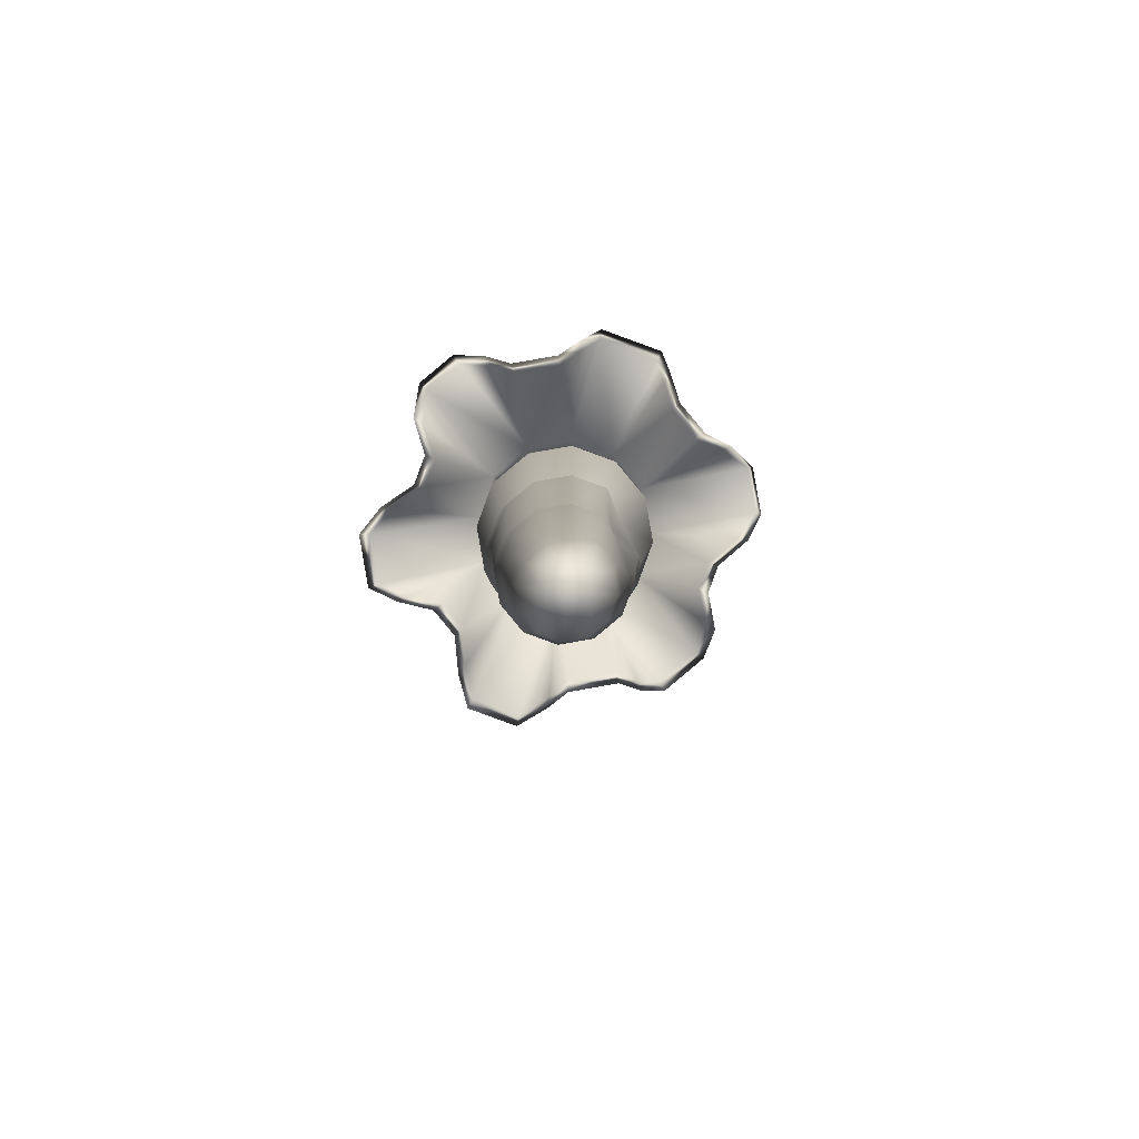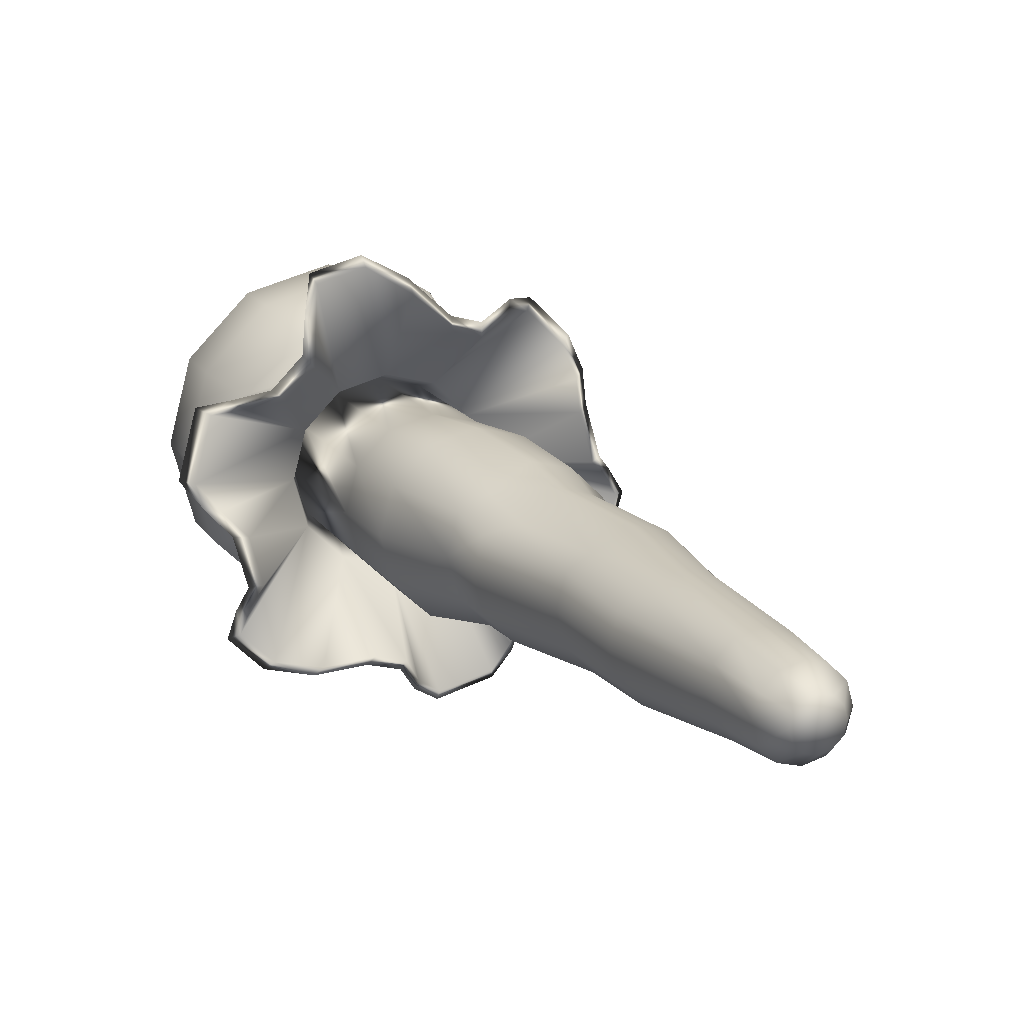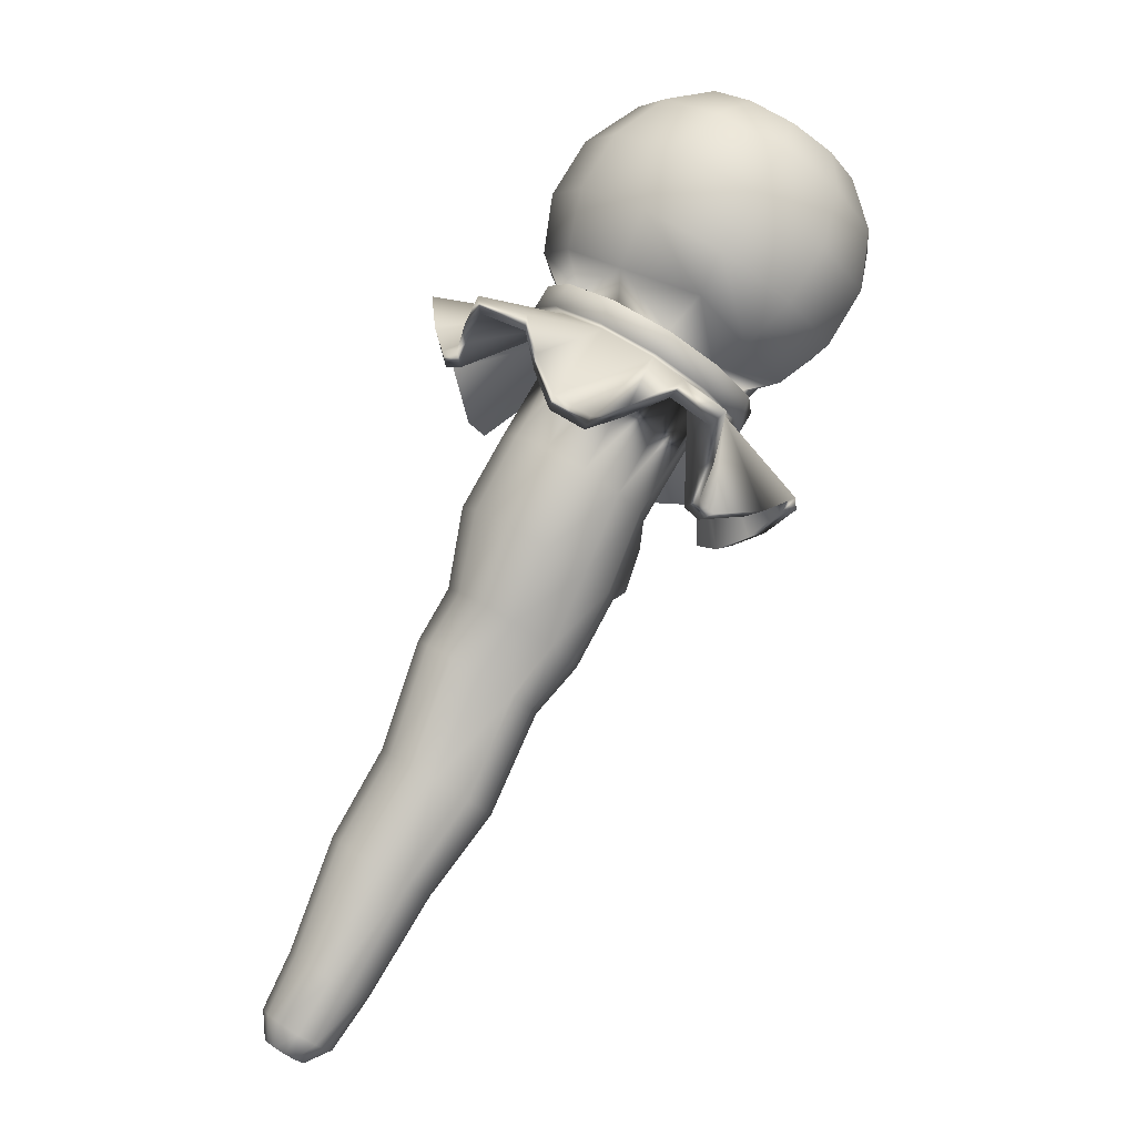
<metadata>
{"format":"obj","ext":"obj","renderer":"f3d","projection":"perspective","resolution":1024,"background":"white","views":[{"elev":-53.8,"azim":-98.6,"up":"+Y"},{"elev":11.4,"azim":-56.9,"up":"+Z"},{"elev":11.6,"azim":-35.9,"up":"+Y"}]}
</metadata>
<code>
o mesh_torch_Mesh.003
v -0.1765 1.41 0.5017
v -0.1832 1.414 0.509
v -0.1918 1.42 0.5115
v -0.2 1.426 0.5083
v -0.2056 1.431 0.5005
v -0.2072 1.433 0.49
v -0.2042 1.432 0.4797
v -0.1975 1.427 0.4724
v -0.1889 1.421 0.4699
v -0.1806 1.415 0.4731
v -0.175 1.41 0.4809
v -0.1735 1.408 0.4914
v -0.2165 1.342 0.4952
v -0.2227 1.346 0.5019
v -0.2305 1.352 0.5041
v -0.2377 1.357 0.4977
v -0.2432 1.362 0.4941
v -0.2446 1.364 0.4845
v -0.2419 1.363 0.4751
v -0.2357 1.359 0.4684
v -0.2279 1.353 0.4662
v -0.2203 1.348 0.469
v -0.2152 1.343 0.4762
v -0.2138 1.341 0.4858
v -0.2049 1.383 0.5062
v -0.1982 1.379 0.4989
v -0.1952 1.377 0.4886
v -0.1968 1.379 0.4781
v -0.2024 1.384 0.4703
v -0.2106 1.39 0.4671
v -0.2192 1.396 0.4696
v -0.2259 1.401 0.4769
v -0.2289 1.402 0.4872
v -0.2274 1.4 0.4977
v -0.2218 1.395 0.5055
v -0.2135 1.389 0.5086
v -0.2145 1.364 0.5061
v -0.2073 1.359 0.4982
v -0.2041 1.358 0.4871
v -0.2058 1.36 0.4759
v -0.2118 1.365 0.4675
v -0.2206 1.372 0.4641
v -0.2299 1.378 0.4668
v -0.2371 1.383 0.4746
v -0.2403 1.384 0.4857
v -0.2386 1.382 0.4969
v -0.2326 1.377 0.5053
v -0.2238 1.37 0.5087
v -0.1956 1.37 0.4939
v -0.1936 1.369 0.4883
v -0.1998 1.36 0.4936
v -0.1977 1.359 0.4876
v -0.1948 1.371 0.4827
v -0.1989 1.36 0.4815
v -0.2276 1.332 0.4932
v -0.2333 1.335 0.4993
v -0.2405 1.34 0.5014
v -0.2454 1.344 0.494
v -0.2521 1.349 0.4922
v -0.2534 1.351 0.4834
v -0.2509 1.35 0.4748
v -0.2453 1.347 0.4686
v -0.238 1.342 0.4665
v -0.2311 1.336 0.4692
v -0.2264 1.332 0.4757
v -0.2251 1.331 0.4845
v -0.2398 1.307 0.4906
v -0.245 1.31 0.4962
v -0.2516 1.314 0.4981
v -0.2581 1.32 0.4928
v -0.2623 1.323 0.4896
v -0.2635 1.324 0.4816
v -0.2612 1.324 0.4736
v -0.256 1.32 0.468
v -0.2494 1.316 0.4661
v -0.243 1.311 0.4685
v -0.2387 1.307 0.4746
v -0.2375 1.306 0.4826
v -0.2565 1.288 0.4877
v -0.2611 1.291 0.4928
v -0.267 1.295 0.4944
v -0.2718 1.299 0.4911
v -0.2765 1.302 0.4869
v -0.2775 1.304 0.4797
v -0.2755 1.303 0.4727
v -0.2709 1.3 0.4676
v -0.265 1.296 0.466
v -0.2593 1.292 0.4681
v -0.2555 1.288 0.4735
v -0.2544 1.287 0.4807
v -0.2824 1.251 0.4823
v -0.2856 1.253 0.4858
v -0.2898 1.256 0.487
v -0.2937 1.259 0.4855
v -0.2964 1.261 0.4817
v -0.2972 1.262 0.4766
v -0.2957 1.262 0.4717
v -0.2925 1.26 0.4682
v -0.2884 1.257 0.467
v -0.2844 1.254 0.4685
v -0.2817 1.252 0.4723
v -0.281 1.251 0.4773
v -0.2888 1.249 0.4796
v -0.2906 1.25 0.4816
v -0.2926 1.252 0.4765
v -0.293 1.251 0.4823
v -0.2953 1.253 0.4814
v -0.2968 1.254 0.4792
v -0.2973 1.255 0.4763
v -0.2964 1.255 0.4735
v -0.2946 1.254 0.4714
v -0.2922 1.252 0.4708
v -0.2899 1.25 0.4716
v -0.2884 1.249 0.4738
v -0.2879 1.248 0.4767
v -0.2811 1.269 0.4895
v -0.2764 1.266 0.4882
v -0.2727 1.263 0.4841
v -0.2711 1.263 0.4785
v -0.2719 1.264 0.4728
v -0.275 1.267 0.4685
v -0.2795 1.27 0.4667
v -0.2842 1.273 0.4681
v -0.2879 1.276 0.4721
v -0.2895 1.276 0.4778
v -0.2887 1.275 0.4835
v -0.2856 1.272 0.4878
v -0.1789 1.403 0.5025
v -0.1864 1.407 0.5107
v -0.1961 1.414 0.5134
v -0.2053 1.421 0.5099
v -0.2116 1.426 0.5011
v -0.2133 1.429 0.4894
v -0.2099 1.427 0.4779
v -0.2024 1.423 0.4697
v -0.1928 1.416 0.4669
v -0.1836 1.409 0.4704
v -0.1773 1.404 0.4792
v -0.1756 1.401 0.4909
v -0.1754 1.374 0.513
v -0.1903 1.384 0.5293
v -0.2094 1.397 0.5347
v -0.2276 1.411 0.5277
v -0.2401 1.421 0.5104
v -0.2435 1.426 0.4872
v -0.2368 1.423 0.4644
v -0.222 1.414 0.4481
v -0.2029 1.401 0.4427
v -0.1847 1.387 0.4496
v -0.1722 1.376 0.467
v -0.1688 1.372 0.4902
v -0.1716 1.375 0.5149
v -0.1875 1.385 0.5323
v -0.2079 1.399 0.538
v -0.2273 1.414 0.5307
v -0.2407 1.425 0.5121
v -0.2443 1.43 0.4873
v -0.2372 1.427 0.4629
v -0.2213 1.417 0.4455
v -0.2009 1.403 0.4398
v -0.1815 1.388 0.4472
v -0.1681 1.377 0.4657
v -0.1645 1.372 0.4905
v -0.1761 1.401 0.5045
v -0.1848 1.406 0.5141
v -0.1961 1.414 0.5173
v -0.2068 1.422 0.5132
v -0.2142 1.429 0.503
v -0.2162 1.431 0.4893
v -0.2123 1.43 0.4759
v -0.2035 1.424 0.4663
v -0.1923 1.416 0.4631
v -0.1815 1.408 0.4672
v -0.1742 1.402 0.4774
v -0.1722 1.399 0.4911
v -0.1719 1.407 0.5051
v -0.1807 1.412 0.5147
v -0.1919 1.42 0.5178
v -0.2027 1.428 0.5138
v -0.21 1.434 0.5035
v -0.212 1.437 0.4899
v -0.2081 1.435 0.4764
v -0.1994 1.43 0.4668
v -0.1881 1.422 0.4636
v -0.1774 1.414 0.4677
v -0.17 1.408 0.478
v -0.168 1.405 0.4916
v -0.1528 1.418 0.5098
v -0.164 1.424 0.5289
v -0.1812 1.436 0.5338
v -0.1977 1.448 0.5275
v -0.209 1.458 0.5118
v -0.212 1.462 0.4909
v -0.206 1.46 0.4703
v -0.1926 1.451 0.4556
v -0.1754 1.439 0.4507
v -0.1589 1.427 0.4569
v -0.1476 1.417 0.4727
v -0.1468 1.415 0.4892
v -0.1433 1.431 0.511
v -0.1545 1.437 0.5301
v -0.1718 1.449 0.535
v -0.1883 1.461 0.5287
v -0.1995 1.471 0.513
v -0.2026 1.475 0.4921
v -0.1966 1.473 0.4715
v -0.1832 1.464 0.4568
v -0.1659 1.452 0.4519
v -0.1495 1.44 0.4582
v -0.1382 1.43 0.4739
v -0.1373 1.428 0.4904
v -0.138 1.459 0.5079
v -0.1457 1.464 0.5163
v -0.1505 1.476 0.4958
v -0.1555 1.47 0.5191
v -0.1649 1.478 0.5155
v -0.1714 1.483 0.5066
v -0.1731 1.485 0.4946
v -0.1697 1.484 0.4828
v -0.162 1.479 0.4744
v -0.1522 1.472 0.4716
v -0.1428 1.465 0.4752
v -0.1363 1.46 0.4842
v -0.1346 1.457 0.4961
v -0.1666 1.411 0.5051
v -0.1614 1.409 0.4875
v -0.1602 1.409 0.4744
v -0.1699 1.417 0.461
v -0.184 1.428 0.4556
v -0.1987 1.438 0.4598
v -0.2102 1.445 0.4724
v -0.2153 1.447 0.49
v -0.2127 1.444 0.508
v -0.1977 1.437 0.5201
v -0.189 1.425 0.5268
v -0.1742 1.415 0.5226
v -0.1368 1.445 0.5129
v -0.1318 1.443 0.4957
v -0.1343 1.446 0.4782
v -0.1437 1.454 0.4651
v -0.1575 1.464 0.4598
v -0.1719 1.474 0.4639
v -0.1832 1.481 0.4762
v -0.1882 1.483 0.4934
v -0.1856 1.48 0.511
v -0.1762 1.472 0.5241
v -0.1624 1.462 0.5293
v -0.148 1.452 0.5253
v -0.2109 1.409 0.5402
v -0.2201 1.416 0.5368
v -0.2077 1.412 0.5425
v -0.2175 1.42 0.5388
v -0.2323 1.407 0.5199
v -0.2374 1.412 0.5128
v -0.2323 1.411 0.5224
v -0.2377 1.416 0.5149
v -0.2411 1.43 0.5084
v -0.2434 1.433 0.4927
v -0.2417 1.434 0.5098
v -0.2441 1.438 0.4931
v -0.242 1.419 0.4817
v -0.2387 1.418 0.4704
v -0.2428 1.423 0.4815
v -0.2392 1.422 0.4694
v -0.2323 1.43 0.456
v -0.2253 1.426 0.4484
v -0.2324 1.434 0.4543
v -0.2249 1.429 0.4461
v -0.2017 1.383 0.525
v -0.2074 1.387 0.5266
v -0.1993 1.385 0.5282
v -0.2054 1.389 0.5299
v -0.1711 1.381 0.5199
v -0.179 1.386 0.5286
v -0.1674 1.382 0.5221
v -0.1759 1.387 0.5313
v -0.1769 1.369 0.494
v -0.1804 1.37 0.5061
v -0.1727 1.37 0.4947
v -0.1764 1.371 0.5076
v -0.1621 1.375 0.4705
v -0.1603 1.373 0.4833
v -0.158 1.376 0.4696
v -0.156 1.373 0.4833
v -0.1872 1.382 0.459
v -0.1829 1.379 0.465
v -0.1837 1.384 0.4569
v -0.1791 1.38 0.4633
v -0.1931 1.401 0.4378
v -0.1827 1.393 0.4417
v -0.1909 1.404 0.4349
v -0.1798 1.395 0.4392
v -0.2203 1.4 0.4523
v -0.2141 1.396 0.4505
v -0.2192 1.403 0.4496
v -0.2126 1.399 0.4477
v -0.1737 1.399 0.5063
v -0.1835 1.406 0.517
v -0.1699 1.405 0.5068
v -0.1797 1.411 0.5175
v -0.1961 1.414 0.5206
v -0.1923 1.42 0.5211
v -0.2082 1.423 0.516
v -0.2044 1.429 0.5165
v -0.2164 1.43 0.5046
v -0.2126 1.436 0.505
v -0.2187 1.433 0.4892
v -0.2148 1.439 0.4897
v -0.2143 1.432 0.4742
v -0.2105 1.437 0.4747
v -0.2045 1.426 0.4634
v -0.2007 1.431 0.4639
v -0.1919 1.417 0.4599
v -0.188 1.422 0.4603
v -0.1798 1.408 0.4644
v -0.176 1.413 0.4649
v -0.1716 1.401 0.4759
v -0.1678 1.406 0.4764
v -0.1694 1.398 0.4912
v -0.1655 1.403 0.4917
f 1 25 26
f 2 36 25
f 3 35 36
f 4 34 35
f 5 33 34
f 7 33 6
f 8 32 7
f 9 31 8
f 10 30 9
f 11 29 10
f 12 28 11
f 12 26 27
f 213 212 214
f 215 213 214
f 216 215 214
f 217 216 214
f 218 217 214
f 219 218 214
f 220 219 214
f 221 220 214
f 222 221 214
f 223 222 214
f 224 223 214
f 212 224 214
f 103 104 105
f 104 106 105
f 106 107 105
f 107 108 105
f 108 109 105
f 109 110 105
f 110 111 105
f 111 112 105
f 112 113 105
f 113 114 105
f 114 115 105
f 115 103 105
f 26 37 38
f 50 51 52
f 50 54 53
f 28 41 29
f 29 42 30
f 30 43 31
f 31 44 32
f 32 45 33
f 34 45 46
f 35 46 47
f 36 47 48
f 25 48 37
f 38 14 13
f 39 13 24
f 39 23 40
f 40 22 41
f 41 21 42
f 42 20 43
f 43 19 44
f 44 18 45
f 46 18 17
f 47 17 16
f 48 16 15
f 37 15 14
f 27 49 50
f 38 49 26
f 39 51 38
f 27 53 28
f 39 54 52
f 40 53 54
f 14 55 13
f 15 56 14
f 16 57 15
f 16 59 58
f 18 59 17
f 18 61 60
f 19 62 61
f 20 63 62
f 21 64 63
f 22 65 64
f 23 66 65
f 13 66 24
f 55 68 67
f 56 69 68
f 57 70 69
f 58 71 70
f 59 72 71
f 61 72 60
f 62 73 61
f 63 74 62
f 64 75 63
f 65 76 64
f 66 77 65
f 66 67 78
f 68 79 67
f 69 80 68
f 70 81 69
f 70 83 82
f 72 83 71
f 72 85 84
f 73 86 85
f 74 87 86
f 75 88 87
f 76 89 88
f 77 90 89
f 67 90 78
f 79 117 118
f 80 116 117
f 81 127 116
f 82 126 127
f 83 125 126
f 85 125 84
f 86 124 85
f 87 123 86
f 88 122 87
f 89 121 88
f 90 120 89
f 90 118 119
f 91 104 103
f 93 104 92
f 94 106 93
f 94 108 107
f 96 108 95
f 97 109 96
f 98 110 97
f 98 112 111
f 99 113 112
f 100 114 113
f 102 114 101
f 102 103 115
f 117 93 92
f 118 92 91
f 119 91 102
f 119 101 120
f 120 100 121
f 121 99 122
f 122 98 123
f 123 97 124
f 124 96 125
f 126 96 95
f 127 95 94
f 116 94 93
f 2 128 129
f 3 129 130
f 3 131 4
f 4 132 5
f 6 132 133
f 6 134 7
f 7 135 8
f 8 136 9
f 10 136 137
f 11 137 138
f 11 139 12
f 12 128 1
f 128 274 129
f 129 270 130
f 131 249 250
f 131 254 132
f 132 258 133
f 134 261 262
f 134 266 135
f 135 294 136
f 137 289 290
f 137 286 138
f 138 282 139
f 139 278 128
f 273 276 274
f 269 272 270
f 249 252 250
f 253 256 254
f 258 259 260
f 261 264 262
f 266 267 268
f 293 296 294
f 289 292 290
f 285 288 286
f 281 284 282
f 277 280 278
f 276 164 165
f 272 165 166
f 252 166 167
f 256 167 168
f 260 168 169
f 263 170 264
f 268 170 171
f 296 171 172
f 291 173 292
f 288 173 174
f 284 174 175
f 280 175 164
f 297 300 298
f 301 300 302
f 303 302 304
f 303 306 305
f 307 306 308
f 307 310 309
f 311 310 312
f 313 312 314
f 315 314 316
f 315 318 317
f 317 320 319
f 297 320 299
f 236 188 189
f 236 190 235
f 191 235 190
f 233 234 192
f 233 193 232
f 231 193 194
f 231 195 230
f 229 195 196
f 229 197 228
f 227 197 198
f 227 199 226
f 226 188 225
f 188 201 189
f 189 202 190
f 191 202 203
f 192 203 204
f 192 205 193
f 194 205 206
f 194 207 195
f 196 207 208
f 196 209 197
f 198 209 210
f 199 210 211
f 199 200 188
f 237 213 248
f 248 215 247
f 247 216 246
f 246 217 245
f 245 218 244
f 244 219 243
f 243 220 242
f 241 220 221
f 240 221 222
f 239 222 223
f 239 224 238
f 237 224 212
f 187 225 176
f 186 226 187
f 185 227 186
f 184 228 185
f 183 229 184
f 182 230 183
f 181 231 182
f 181 233 232
f 233 179 234
f 179 178 234
f 178 236 235
f 177 225 236
f 200 238 237
f 211 239 238
f 210 240 239
f 208 240 209
f 207 241 208
f 207 243 242
f 205 243 206
f 205 245 244
f 203 245 204
f 203 247 246
f 202 248 247
f 201 237 248
f 130 142 249
f 143 131 250
f 154 249 142
f 155 250 252
f 154 166 251
f 167 155 252
f 131 143 253
f 144 132 254
f 143 255 253
f 144 256 156
f 155 167 255
f 168 156 256
f 132 144 257
f 145 133 258
f 156 257 144
f 157 258 260
f 156 168 259
f 169 157 260
f 133 145 261
f 146 134 262
f 145 263 261
f 146 264 158
f 157 169 263
f 170 158 264
f 134 146 265
f 147 135 266
f 158 265 146
f 159 266 268
f 158 170 267
f 171 159 268
f 129 141 269
f 142 130 270
f 141 271 269
f 142 272 154
f 153 165 271
f 166 154 272
f 128 140 273
f 141 129 274
f 152 273 140
f 153 274 276
f 152 164 275
f 165 153 276
f 139 151 277
f 140 128 278
f 151 279 277
f 140 280 152
f 163 175 279
f 164 152 280
f 138 150 281
f 151 139 282
f 162 281 150
f 163 282 284
f 162 174 283
f 175 163 284
f 137 149 285
f 150 138 286
f 149 287 285
f 150 288 162
f 161 173 287
f 174 162 288
f 136 148 289
f 149 137 290
f 160 289 148
f 161 290 292
f 160 172 291
f 173 161 292
f 135 147 293
f 148 136 294
f 147 295 293
f 148 296 160
f 159 171 295
f 172 160 296
f 234 178 235
f 192 234 191
f 180 179 233
f 234 235 191
f 164 298 165
f 176 300 299
f 165 301 166
f 178 300 177
f 167 301 303
f 179 302 178
f 168 303 305
f 180 304 179
f 168 307 169
f 180 308 306
f 170 307 309
f 182 308 181
f 171 309 311
f 183 310 182
f 171 313 172
f 183 314 312
f 173 313 315
f 185 314 184
f 174 315 317
f 186 316 185
f 174 319 175
f 186 320 318
f 164 319 297
f 187 299 320
f 1 2 25
f 2 3 36
f 3 4 35
f 4 5 34
f 5 6 33
f 7 32 33
f 8 31 32
f 9 30 31
f 10 29 30
f 11 28 29
f 12 27 28
f 12 1 26
f 26 25 37
f 50 49 51
f 50 52 54
f 28 40 41
f 29 41 42
f 30 42 43
f 31 43 44
f 32 44 45
f 34 33 45
f 35 34 46
f 36 35 47
f 25 36 48
f 38 37 14
f 39 38 13
f 39 24 23
f 40 23 22
f 41 22 21
f 42 21 20
f 43 20 19
f 44 19 18
f 46 45 18
f 47 46 17
f 48 47 16
f 37 48 15
f 27 26 49
f 38 51 49
f 39 52 51
f 27 50 53
f 39 40 54
f 40 28 53
f 14 56 55
f 15 57 56
f 16 58 57
f 16 17 59
f 18 60 59
f 18 19 61
f 19 20 62
f 20 21 63
f 21 22 64
f 22 23 65
f 23 24 66
f 13 55 66
f 55 56 68
f 56 57 69
f 57 58 70
f 58 59 71
f 59 60 72
f 61 73 72
f 62 74 73
f 63 75 74
f 64 76 75
f 65 77 76
f 66 78 77
f 66 55 67
f 68 80 79
f 69 81 80
f 70 82 81
f 70 71 83
f 72 84 83
f 72 73 85
f 73 74 86
f 74 75 87
f 75 76 88
f 76 77 89
f 77 78 90
f 67 79 90
f 79 80 117
f 80 81 116
f 81 82 127
f 82 83 126
f 83 84 125
f 85 124 125
f 86 123 124
f 87 122 123
f 88 121 122
f 89 120 121
f 90 119 120
f 90 79 118
f 91 92 104
f 93 106 104
f 94 107 106
f 94 95 108
f 96 109 108
f 97 110 109
f 98 111 110
f 98 99 112
f 99 100 113
f 100 101 114
f 102 115 114
f 102 91 103
f 117 116 93
f 118 117 92
f 119 118 91
f 119 102 101
f 120 101 100
f 121 100 99
f 122 99 98
f 123 98 97
f 124 97 96
f 126 125 96
f 127 126 95
f 116 127 94
f 2 1 128
f 3 2 129
f 3 130 131
f 4 131 132
f 6 5 132
f 6 133 134
f 7 134 135
f 8 135 136
f 10 9 136
f 11 10 137
f 11 138 139
f 12 139 128
f 128 273 274
f 129 269 270
f 131 130 249
f 131 253 254
f 132 257 258
f 134 133 261
f 134 265 266
f 135 293 294
f 137 136 289
f 137 285 286
f 138 281 282
f 139 277 278
f 273 275 276
f 269 271 272
f 249 251 252
f 253 255 256
f 258 257 259
f 261 263 264
f 266 265 267
f 293 295 296
f 289 291 292
f 285 287 288
f 281 283 284
f 277 279 280
f 276 275 164
f 272 271 165
f 252 251 166
f 256 255 167
f 260 259 168
f 263 169 170
f 268 267 170
f 296 295 171
f 291 172 173
f 288 287 173
f 284 283 174
f 280 279 175
f 297 299 300
f 301 298 300
f 303 301 302
f 303 304 306
f 307 305 306
f 307 308 310
f 311 309 310
f 313 311 312
f 315 313 314
f 315 316 318
f 317 318 320
f 297 319 320
f 236 225 188
f 236 189 190
f 233 192 193
f 231 232 193
f 231 194 195
f 229 230 195
f 229 196 197
f 227 228 197
f 227 198 199
f 226 199 188
f 188 200 201
f 189 201 202
f 191 190 202
f 192 191 203
f 192 204 205
f 194 193 205
f 194 206 207
f 196 195 207
f 196 208 209
f 198 197 209
f 199 198 210
f 199 211 200
f 237 212 213
f 248 213 215
f 247 215 216
f 246 216 217
f 245 217 218
f 244 218 219
f 243 219 220
f 241 242 220
f 240 241 221
f 239 240 222
f 239 223 224
f 237 238 224
f 187 226 225
f 186 227 226
f 185 228 227
f 184 229 228
f 183 230 229
f 182 231 230
f 181 232 231
f 181 180 233
f 178 177 236
f 177 176 225
f 200 211 238
f 211 210 239
f 210 209 240
f 208 241 240
f 207 242 241
f 207 206 243
f 205 244 243
f 205 204 245
f 203 246 245
f 203 202 247
f 202 201 248
f 201 200 237
f 154 251 249
f 155 143 250
f 143 155 255
f 144 254 256
f 156 259 257
f 157 145 258
f 145 157 263
f 146 262 264
f 158 267 265
f 159 147 266
f 141 153 271
f 142 270 272
f 152 275 273
f 153 141 274
f 151 163 279
f 140 278 280
f 162 283 281
f 163 151 282
f 149 161 287
f 150 286 288
f 160 291 289
f 161 149 290
f 147 159 295
f 148 294 296
f 164 297 298
f 176 177 300
f 165 298 301
f 178 302 300
f 167 166 301
f 179 304 302
f 168 167 303
f 180 306 304
f 168 305 307
f 180 181 308
f 170 169 307
f 182 310 308
f 171 170 309
f 183 312 310
f 171 311 313
f 183 184 314
f 173 172 313
f 185 316 314
f 174 173 315
f 186 318 316
f 174 317 319
f 186 187 320
f 164 175 319
f 187 176 299

</code>
